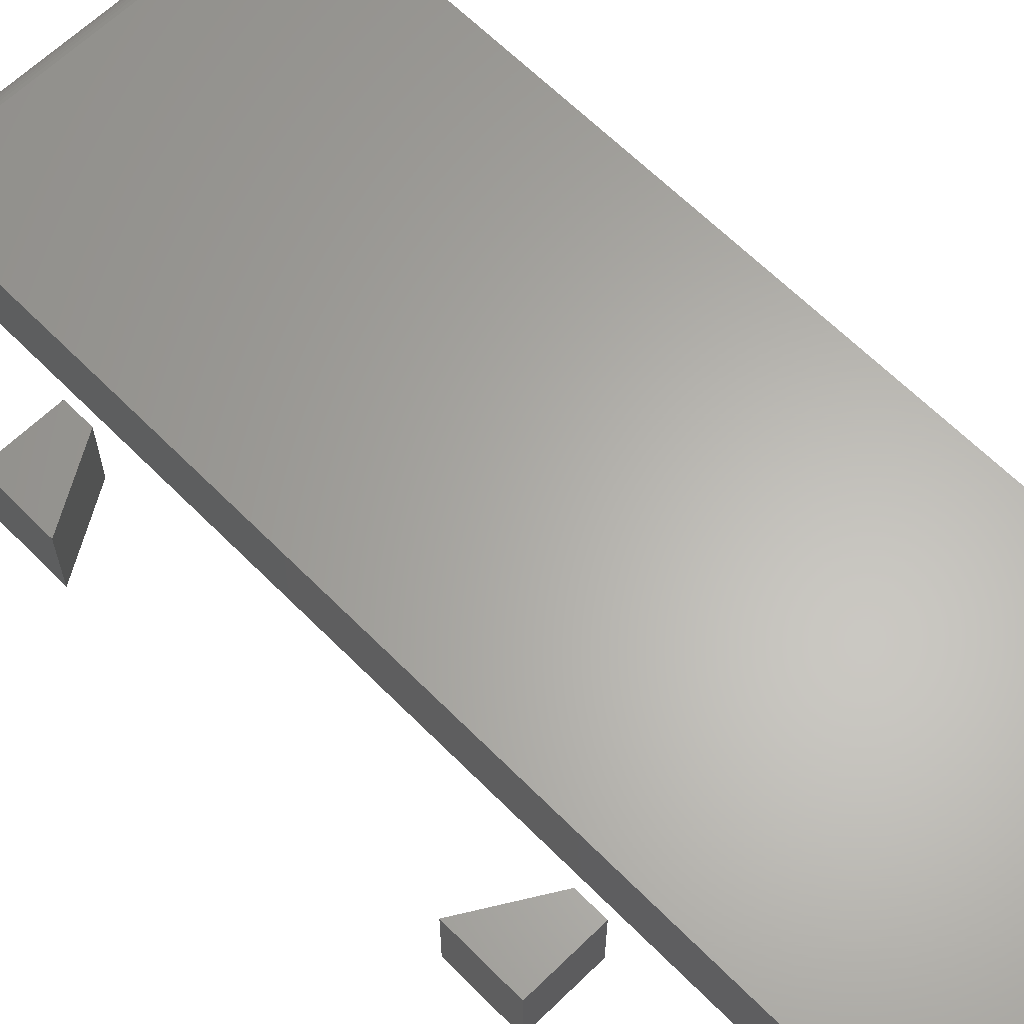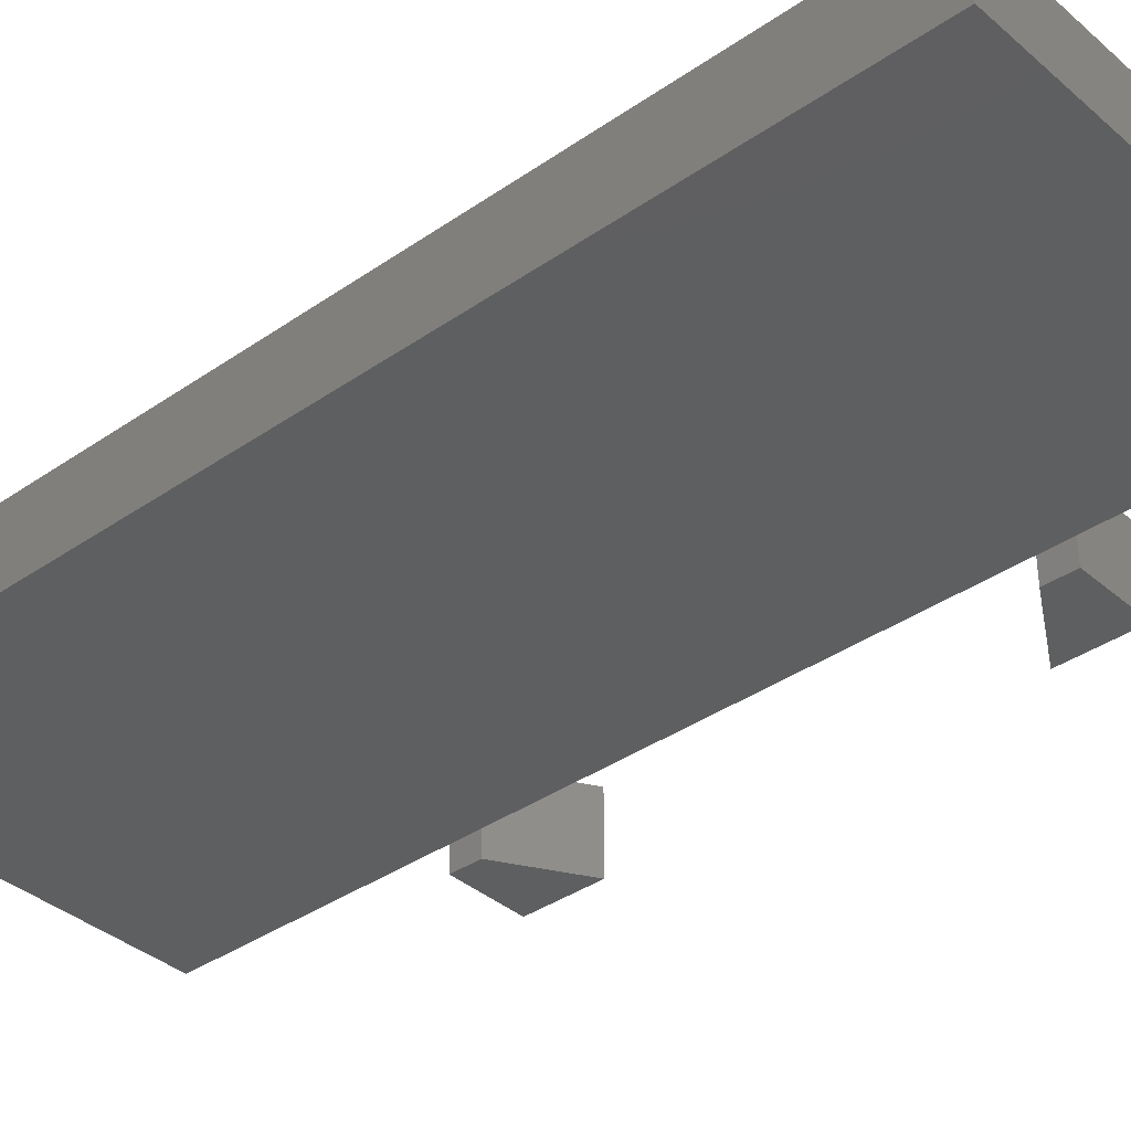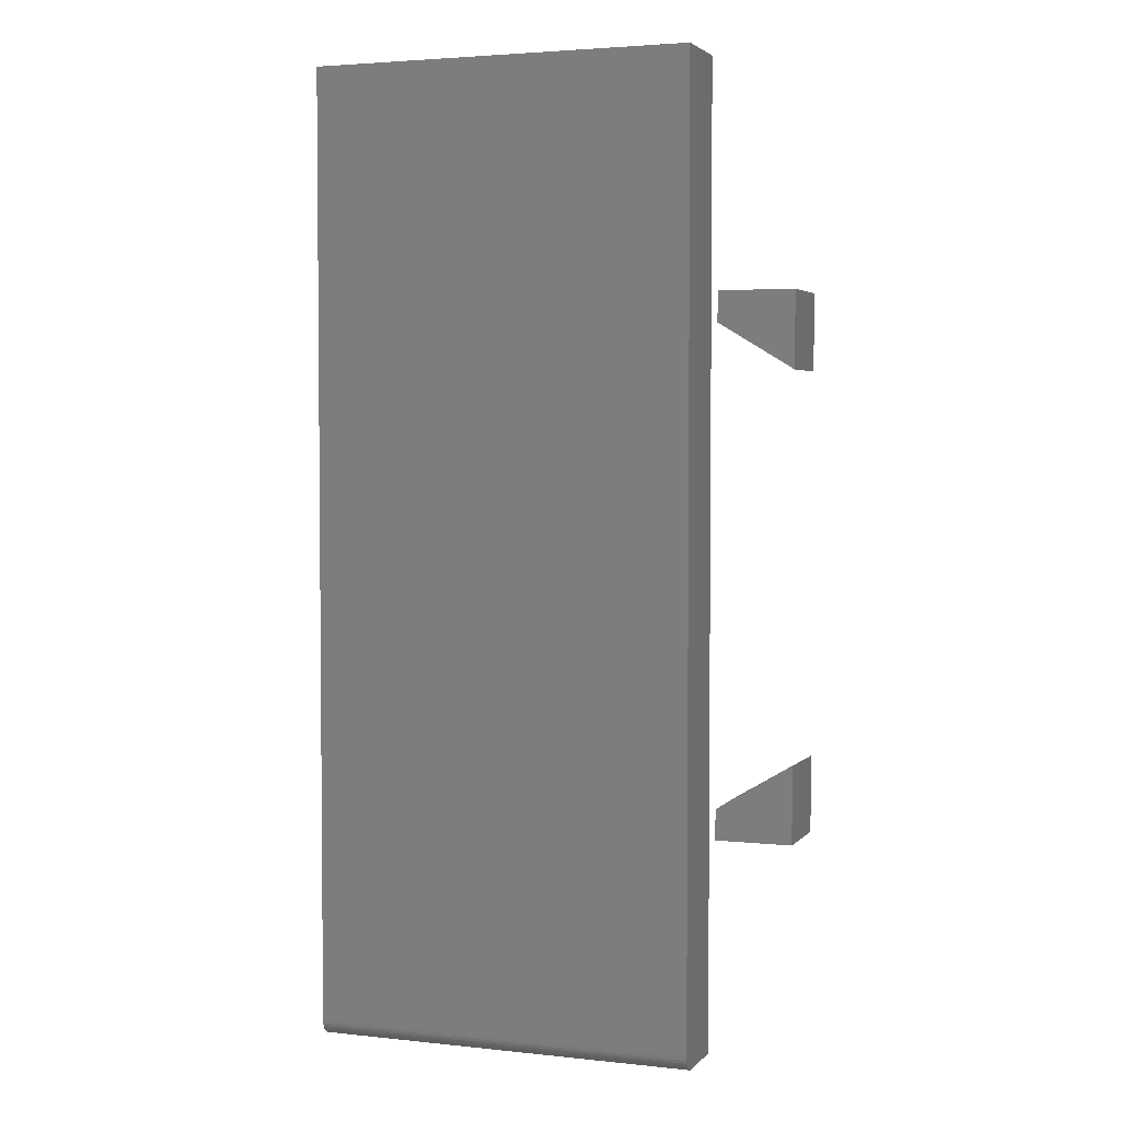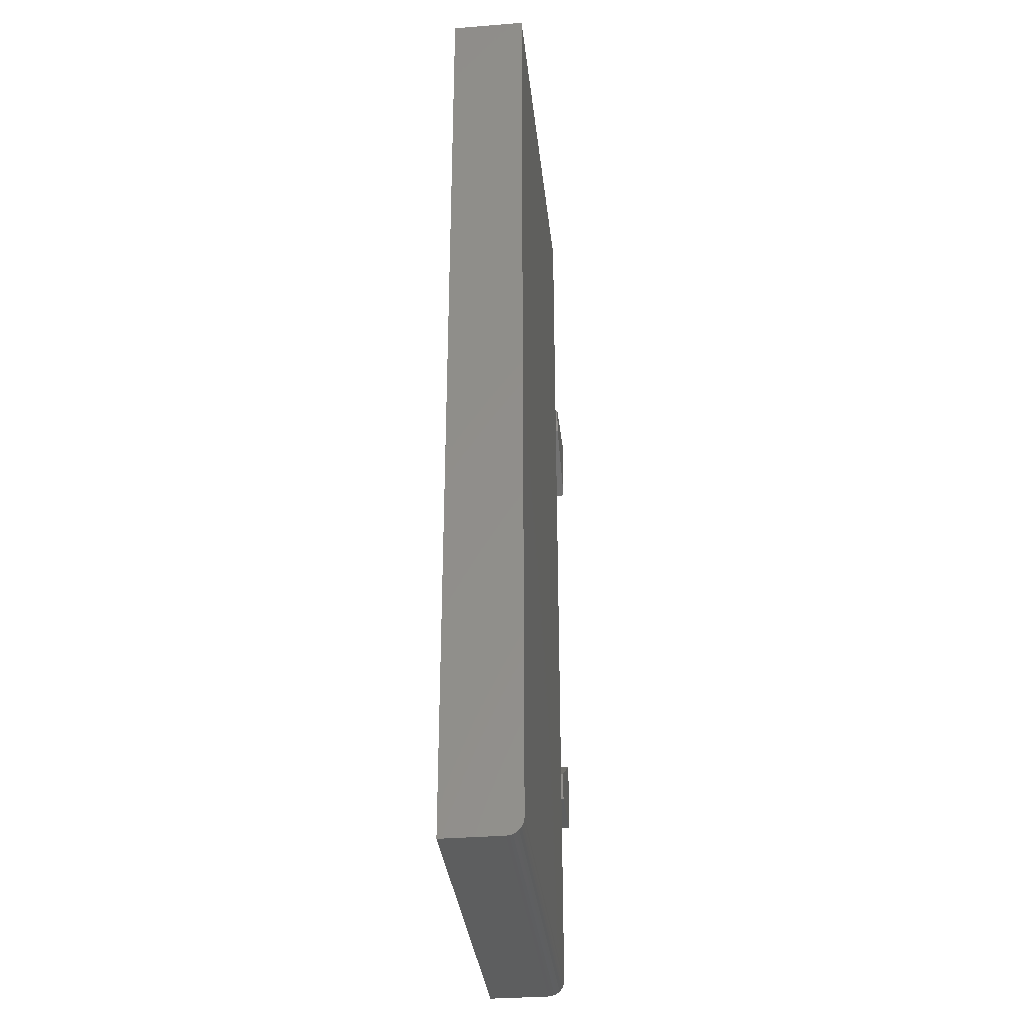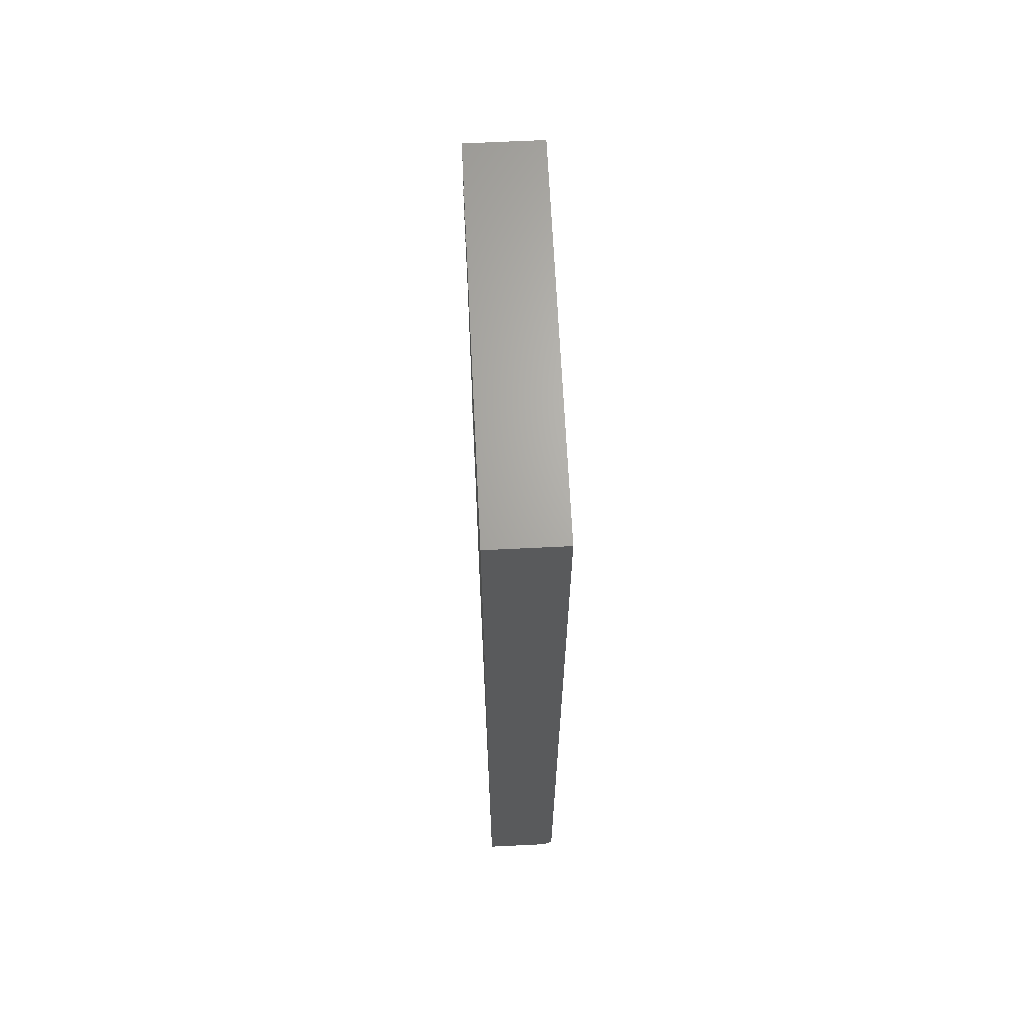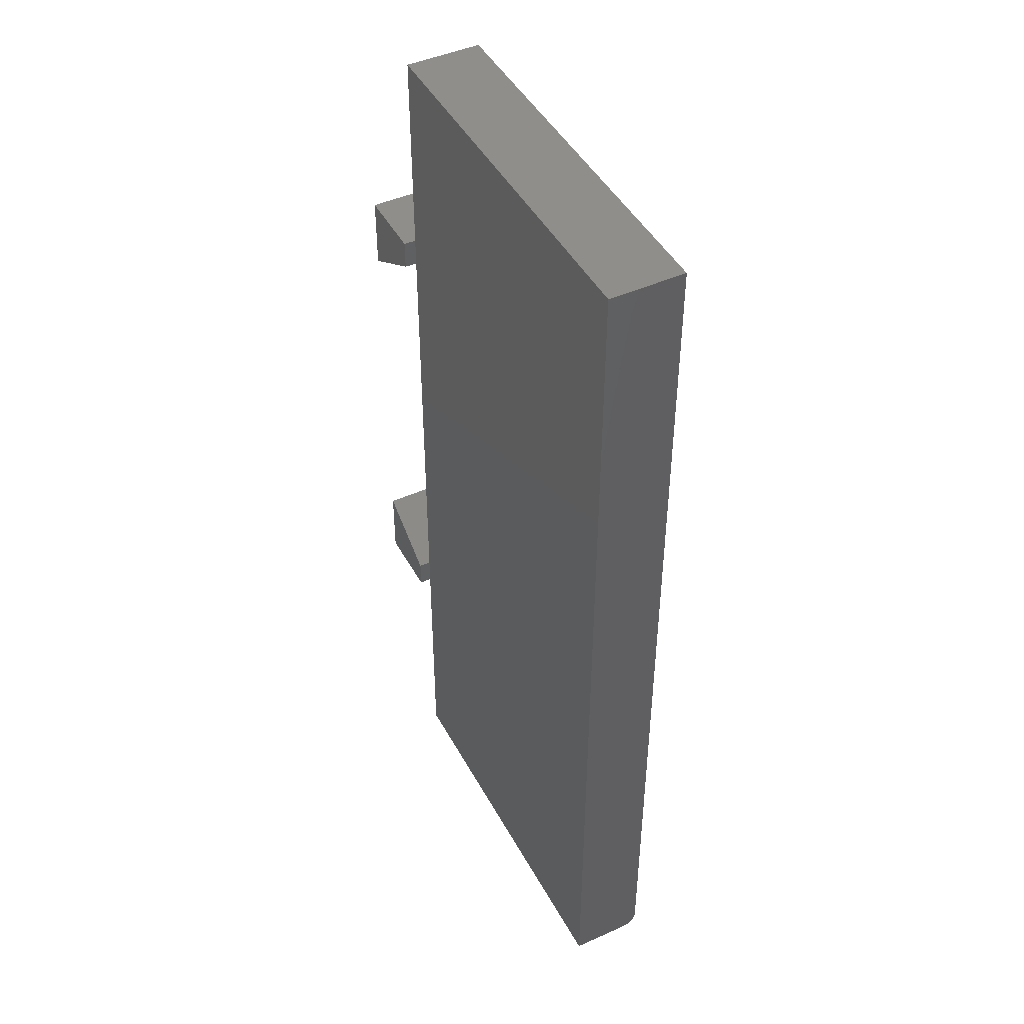
<metadata>
{"format":"stl","ext":"stl","renderer":"f3d","projection":"perspective","resolution":1024,"background":"white","views":[{"elev":63.5,"azim":135.5,"up":"+Z"},{"elev":-36.9,"azim":-48.1,"up":"+Z"},{"elev":3.4,"azim":20.1,"up":"+Y"},{"elev":-33.7,"azim":-83.8,"up":"+Y"},{"elev":66.5,"azim":-92.8,"up":"+Y"},{"elev":45.7,"azim":-117.2,"up":"+Y"}]}
</metadata>
<code>
# stl→obj: 40 verts, 68 faces
v 0.3203 0.3359 0.1094
v 0.4297 0.2703 0.1094
v 0.3203 0.3797 0.1094
v 0.4297 0.3797 0.1094
v 0.3203 0.3359 0
v 0.3203 0.3797 0
v 0.4297 0.2703 0
v 0.4297 0.3797 0
v -0.2887 -0.695 0.1094
v 0.2797 -0.695 0.1094
v -0.2887 0.7184 0.1094
v 0.2797 0.7184 0.1094
v -0.2887 -0.7184 0.08594
v -0.2887 -0.718 0.09051
v -0.2887 -0.7166 0.09491
v -0.2887 -0.7184 0
v -0.2887 -0.7145 0.09896
v -0.2887 -0.7116 0.1025
v -0.2887 -0.708 0.1054
v -0.2887 -0.704 0.1076
v -0.2887 -0.6996 0.1089
v -0.2887 0.7184 0
v 0.2797 -0.7145 0.09896
v 0.2797 -0.704 0.1076
v 0.2797 -0.708 0.1054
v 0.2797 -0.7116 0.1025
v 0.2797 -0.6996 0.1089
v 0.2797 -0.7166 0.09491
v 0.2797 -0.718 0.09051
v 0.2797 -0.7184 0.08594
v 0.2797 -0.7184 0
v 0.2797 0.7184 0
v 0.3203 -0.3828 0.1094
v 0.4297 -0.3828 0.1094
v 0.3203 -0.3391 0.1094
v 0.4297 -0.2734 0.1094
v 0.3203 -0.3828 0
v 0.3203 -0.3391 0
v 0.4297 -0.3828 0
v 0.4297 -0.2734 0
f 1 2 3
f 3 2 4
f 5 6 7
f 7 6 8
f 6 5 3
f 3 5 1
f 8 6 4
f 4 6 3
f 7 8 2
f 2 8 4
f 1 5 2
f 2 5 7
f 9 10 11
f 11 10 12
f 13 14 15
f 16 13 15
f 16 15 17
f 16 17 18
f 16 18 19
f 16 19 20
f 16 20 21
f 16 21 9
f 16 9 11
f 16 11 22
f 23 24 25
f 23 25 26
f 27 24 23
f 27 23 28
f 27 28 29
f 27 29 30
f 27 30 31
f 27 31 10
f 10 31 12
f 12 31 32
f 13 16 30
f 30 16 31
f 13 30 14
f 14 30 29
f 14 29 15
f 15 29 28
f 15 28 17
f 17 28 23
f 17 23 18
f 18 23 26
f 18 26 19
f 19 26 25
f 19 25 20
f 20 25 24
f 20 24 21
f 21 24 27
f 21 27 9
f 9 27 10
f 16 22 31
f 31 22 32
f 12 32 11
f 11 32 22
f 33 34 35
f 35 34 36
f 37 38 39
f 39 38 40
f 38 37 35
f 35 37 33
f 36 40 35
f 35 40 38
f 39 40 34
f 34 40 36
f 37 39 33
f 33 39 34

</code>
